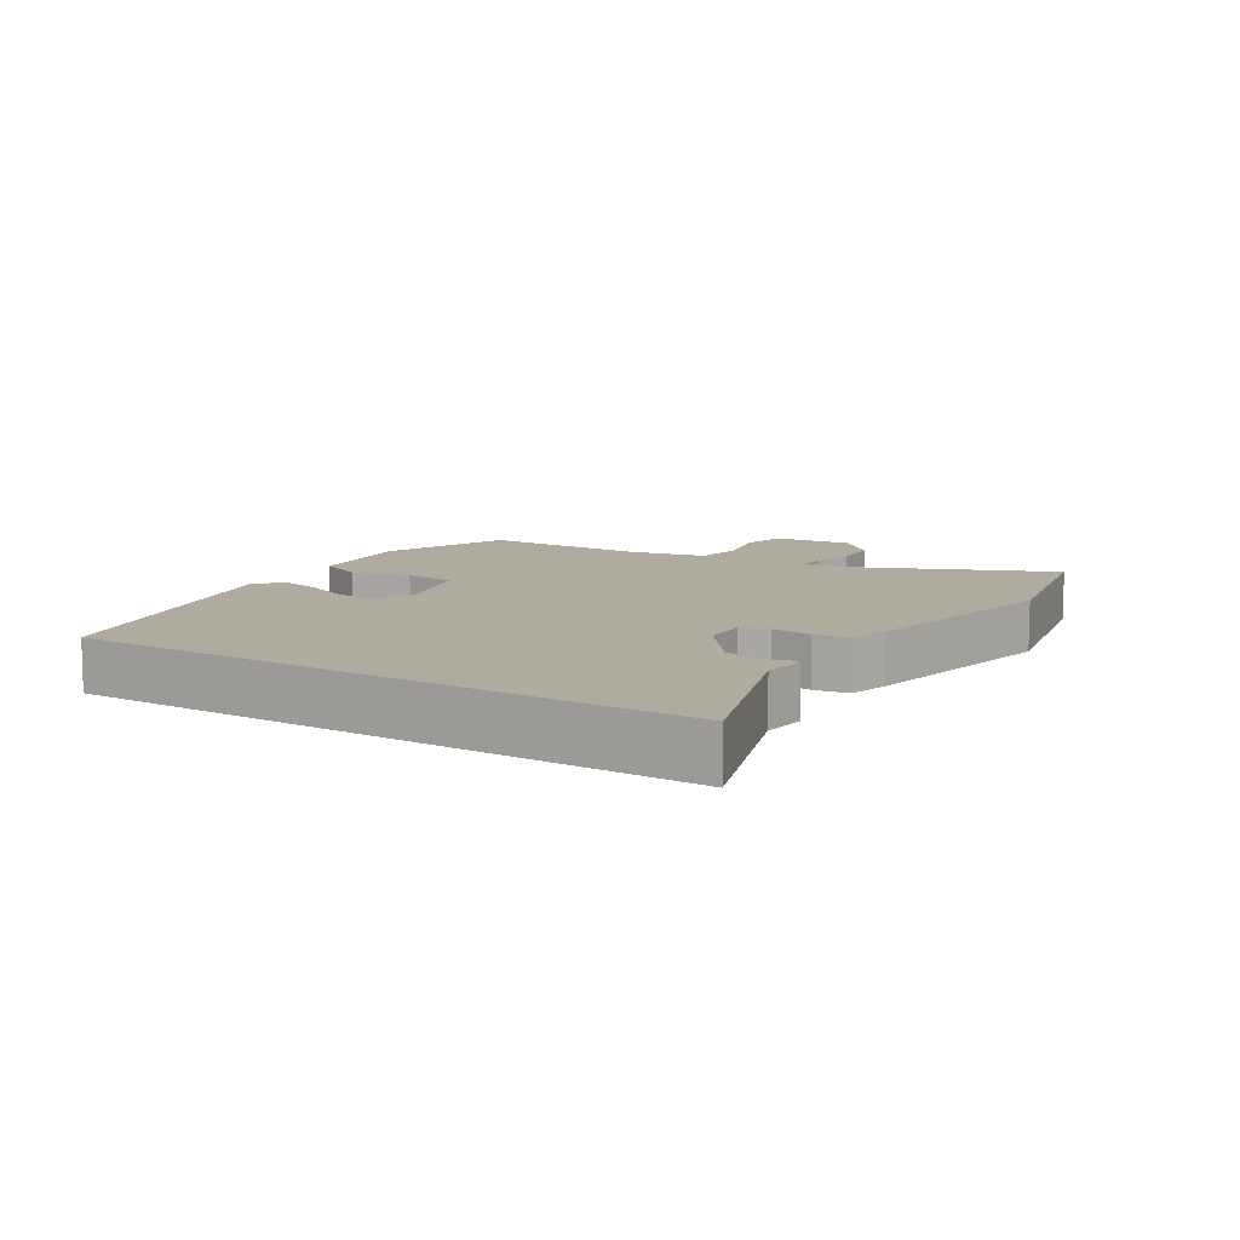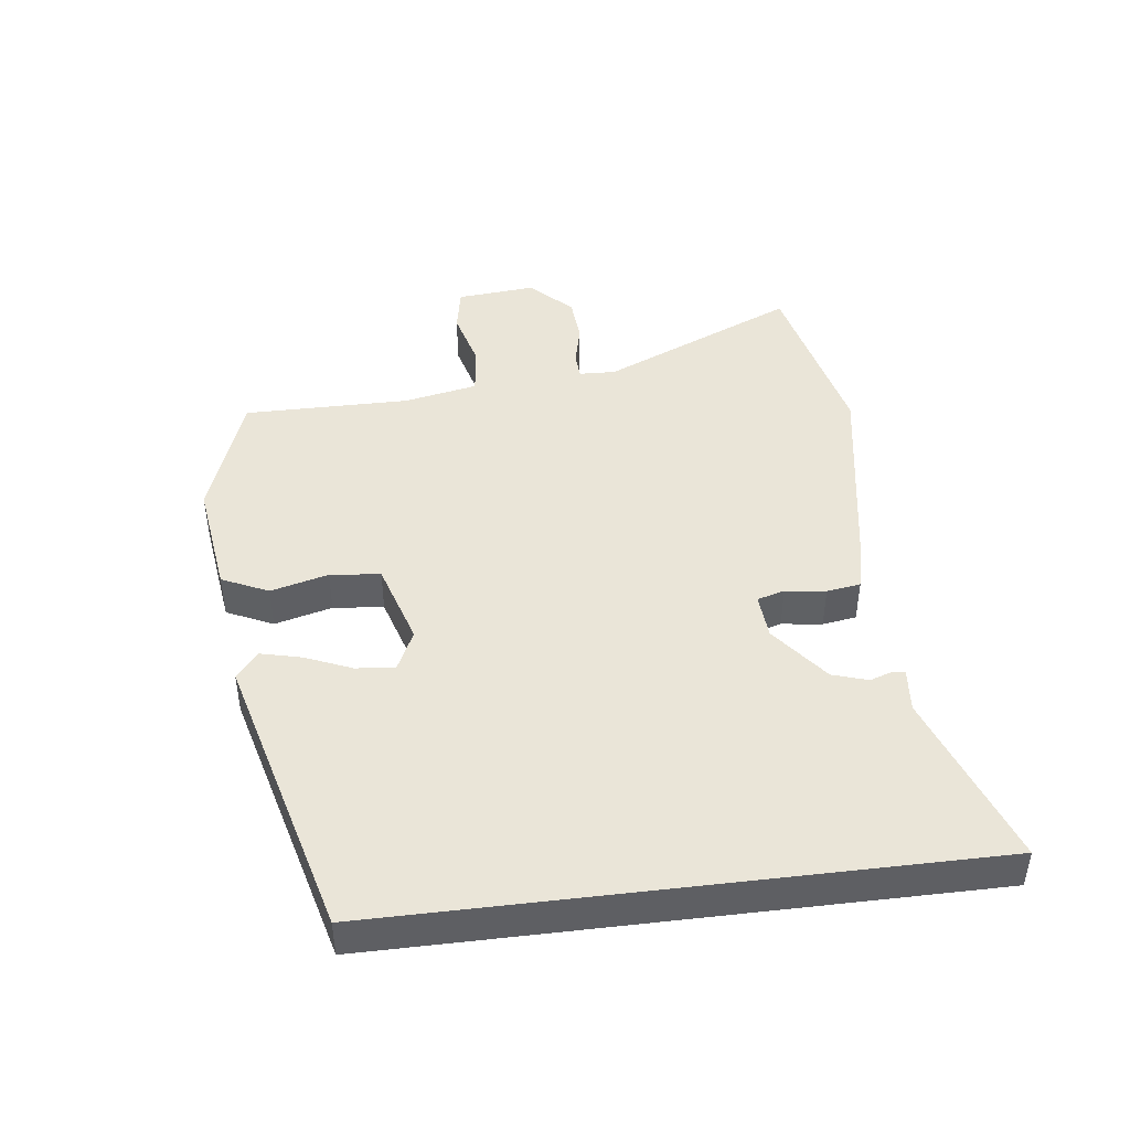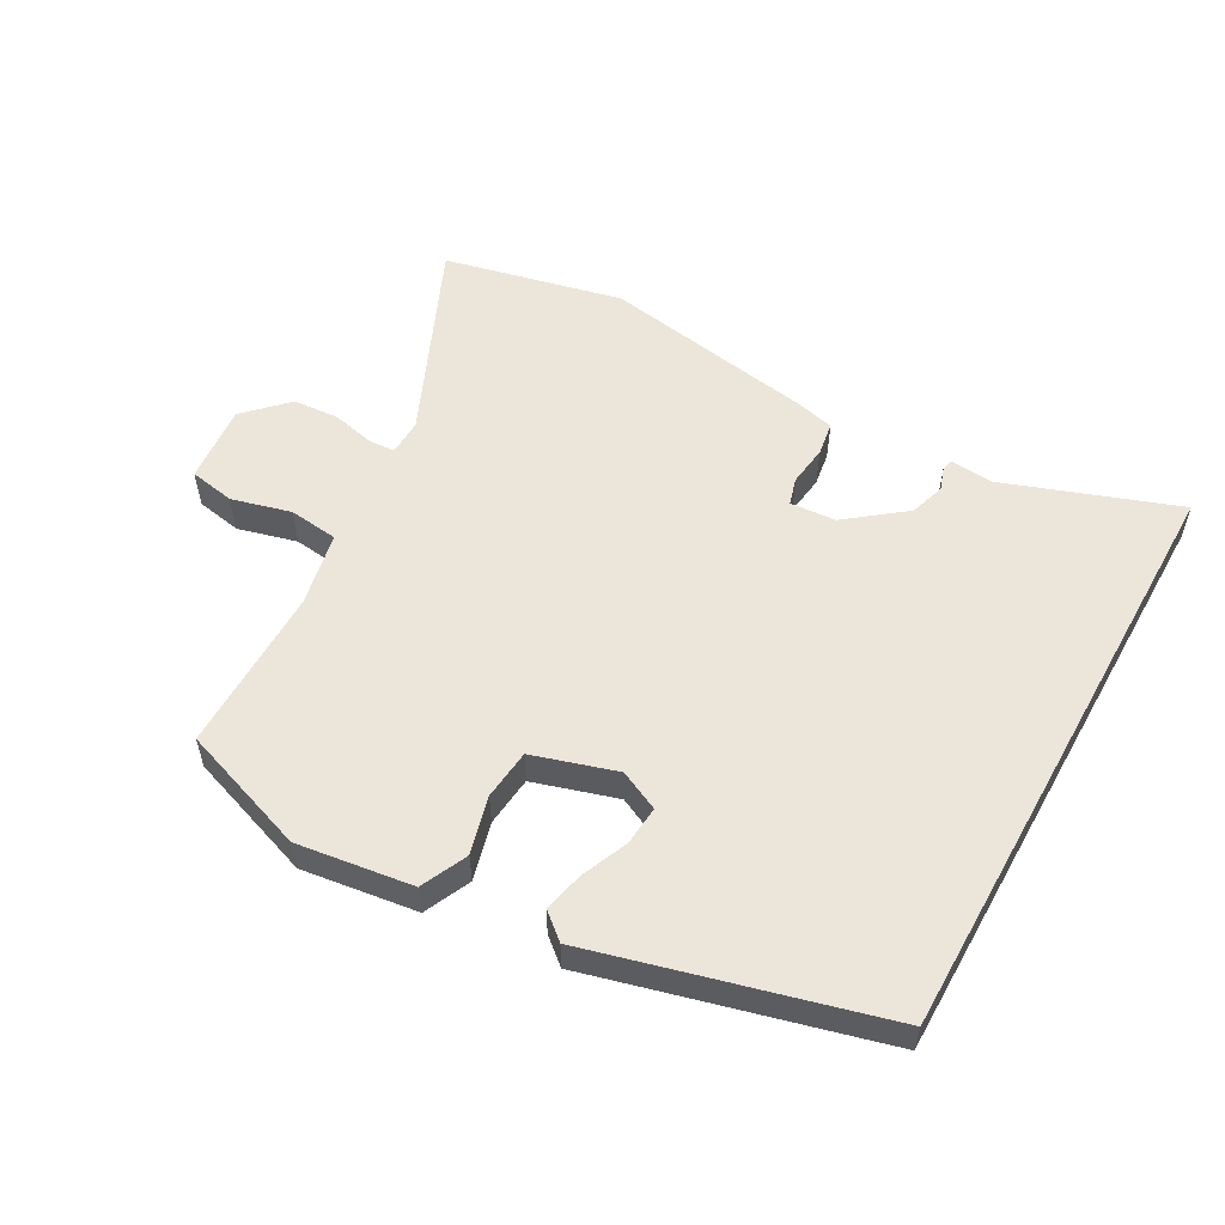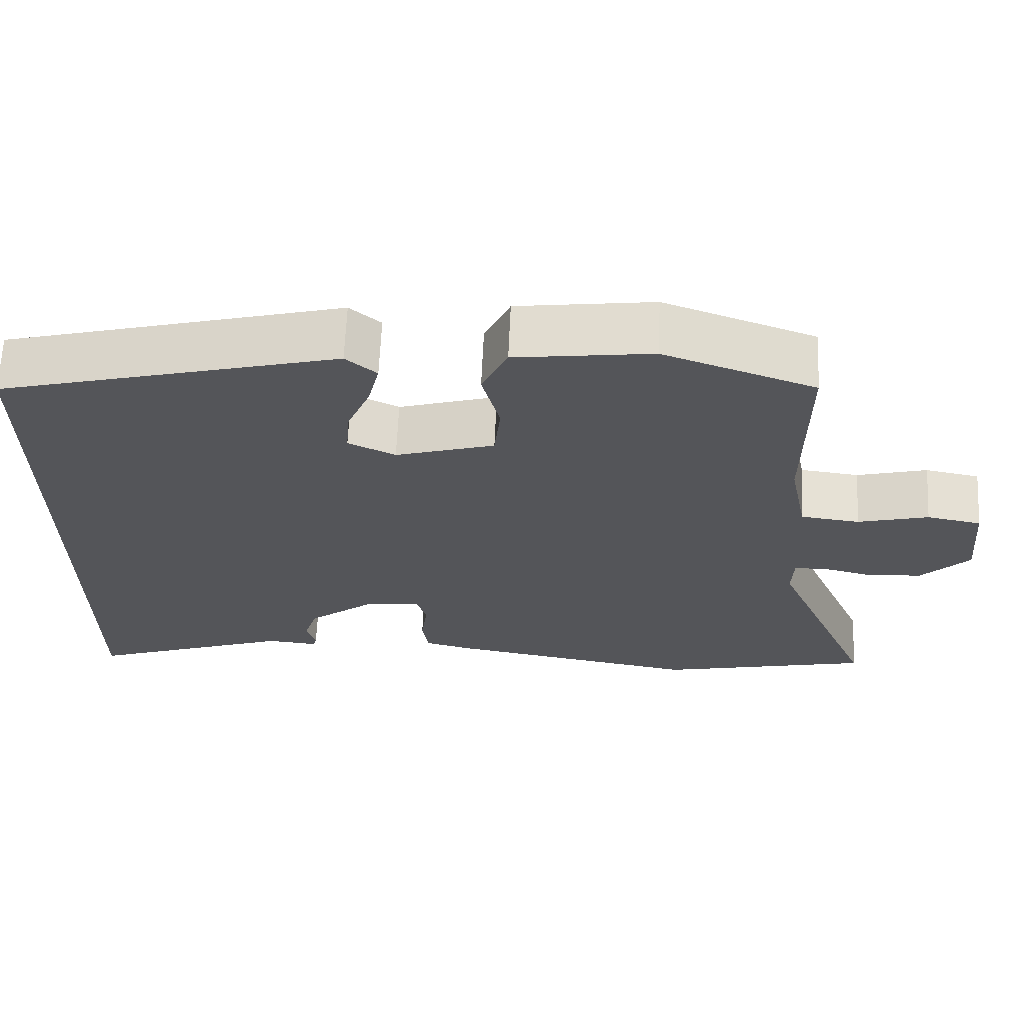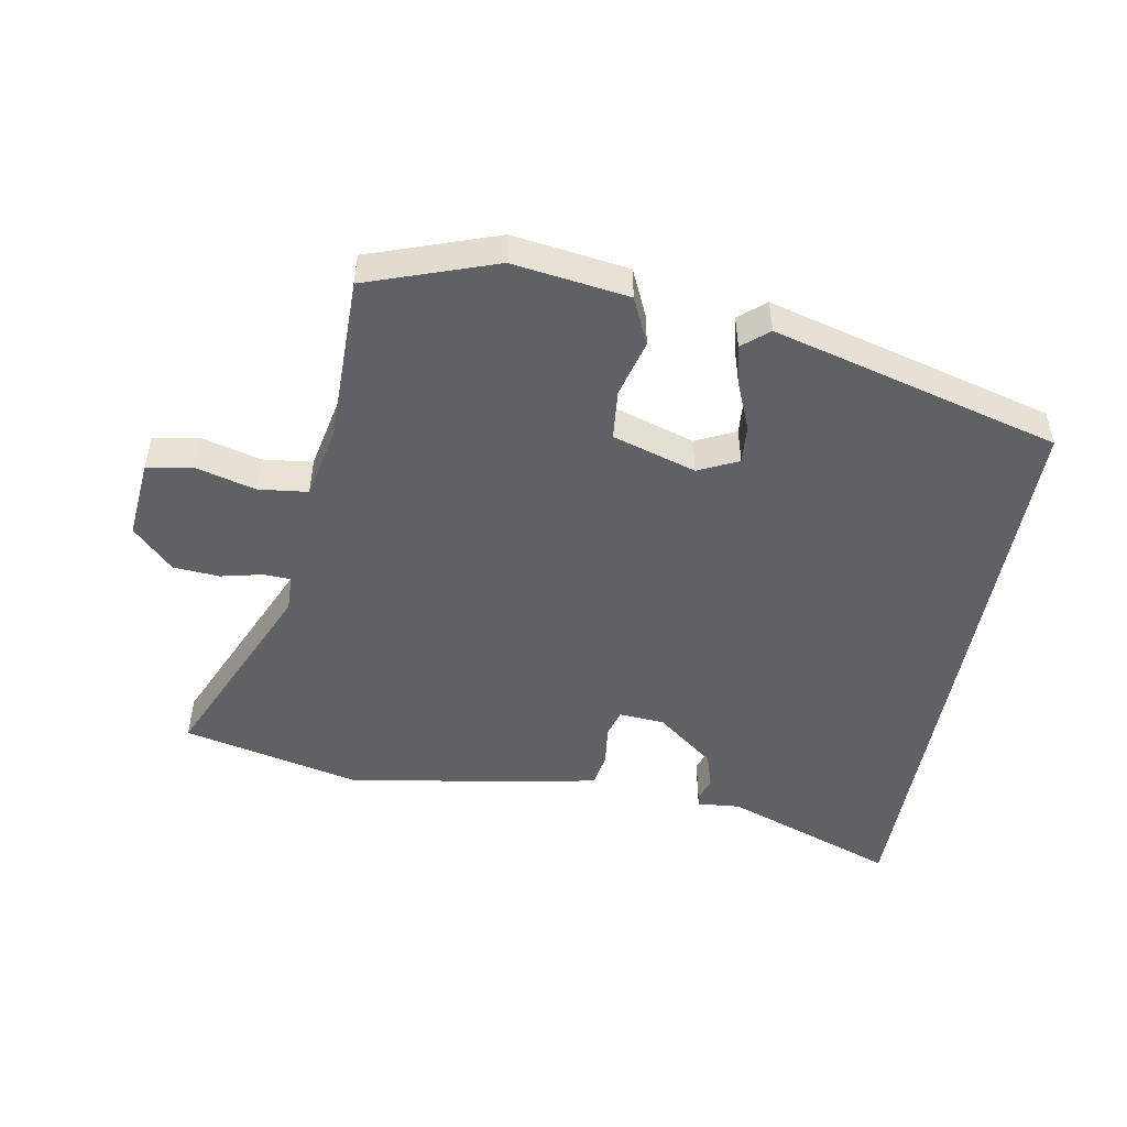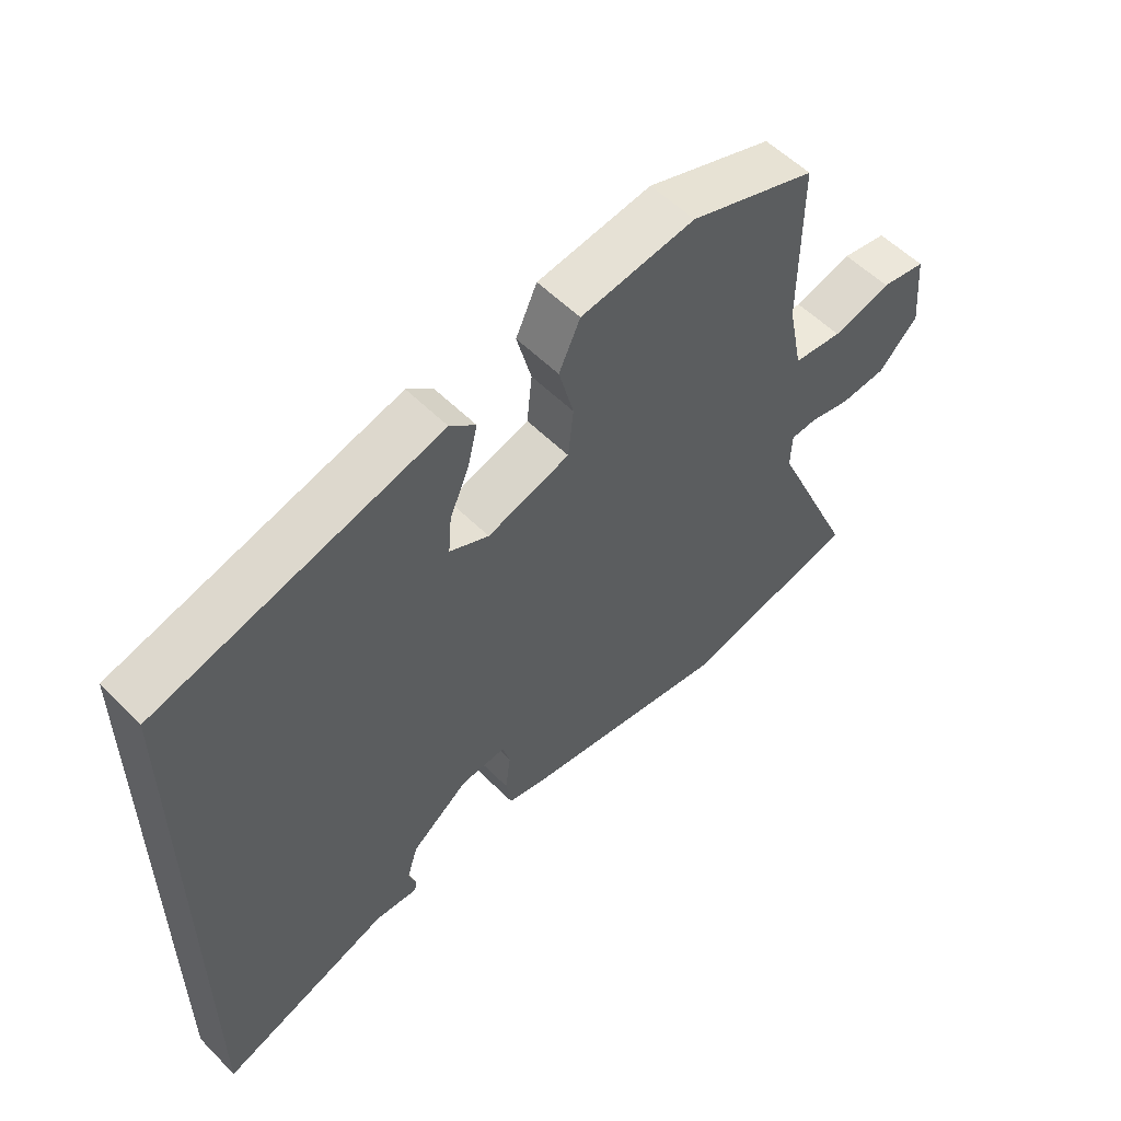
<metadata>
{"format":"obj","ext":"obj","renderer":"f3d","projection":"perspective","resolution":1024,"background":"white","views":[{"elev":9.6,"azim":122.7,"up":"+Y"},{"elev":44.7,"azim":83.0,"up":"+Y"},{"elev":55.1,"azim":29.1,"up":"+Y"},{"elev":65.2,"azim":-177.4,"up":"+Z"},{"elev":-49.1,"azim":-10.3,"up":"+Y"},{"elev":55.5,"azim":136.3,"up":"+Z"}]}
</metadata>
<code>
v 0.5 0.07 -0.567
v 0.234 0.07 -0.472
v 0.168 0.07 -0.478
v 0.164 0.07 -0.461
v 0.176 0.07 -0.425
v 0.159 0.07 -0.371
v 0.07 0.07 -0.302
v 0 0.07 -0.297
v -0.012 0.07 -0.339
v -0.004 0.07 -0.401
v -0.012 0.07 -0.453
v -0.074 0.07 -0.468
v -0.399 0.07 -0.523
v -0.672 0.07 -0.461
v -0.54 0.07 -0.161
v -0.542 0.07 -0.105
v -0.583 0.07 -0.103
v -0.647 0.07 -0.118
v -0.718 0.07 -0.113
v -0.78 0.07 -0.051
v -0.769 0.07 0.07
v -0.699 0.07 0.083
v -0.608 0.07 0.059
v -0.532 0.07 0.068
v -0.509 0.07 0.181
v -0.51 0.07 0.436
v -0.314 0.07 0.505
v -0.137 0.07 0.481
v -0.104 0.07 0.41
v -0.127 0.07 0.322
v -0.119 0.07 0.245
v 0.009 0.07 0.206
v 0.07 0.07 0.235
v 0.065 0.07 0.295
v 0.035 0.07 0.366
v 0.02 0.07 0.428
v 0.06 0.07 0.462
v 0.5 0.07 0.346
v 0.5 0 -0.567
v 0.234 0 -0.472
v 0.168 0 -0.478
v 0.164 0 -0.461
v 0.176 0 -0.425
v 0.159 0 -0.371
v 0.07 0 -0.302
v 0 0 -0.297
v -0.012 0 -0.339
v -0.004 0 -0.401
v -0.012 0 -0.453
v -0.074 0 -0.468
v -0.399 0 -0.523
v -0.672 0 -0.461
v -0.54 0 -0.161
v -0.542 0 -0.105
v -0.583 0 -0.103
v -0.647 0 -0.118
v -0.718 0 -0.113
v -0.78 0 -0.051
v -0.769 0 0.07
v -0.699 0 0.083
v -0.608 0 0.059
v -0.532 0 0.068
v -0.509 0 0.181
v -0.51 0 0.436
v -0.314 0 0.505
v -0.137 0 0.481
v -0.104 0 0.41
v -0.127 0 0.322
v -0.119 0 0.245
v 0.009 0 0.206
v 0.07 0 0.235
v 0.065 0 0.295
v 0.035 0 0.366
v 0.02 0 0.428
v 0.06 0 0.462
v 0.5 0 0.346
f 37 38 1 2
f 34 35 36 37
f 33 34 37 2
f 32 33 2
f 31 32 2
f 27 28 29 30
f 25 26 27 30
f 24 25 30 31
f 20 21 22 23
f 20 23 24
f 17 18 19 20
f 16 17 20 24
f 15 16 24 31
f 9 10 11 12
f 8 9 12 13
f 2 3 4 5
f 2 5 6
f 31 2 6
f 8 13 14 15
f 7 8 15 31
f 6 7 31
f 40 39 76 75
f 75 74 73 72
f 40 75 72 71
f 40 71 70
f 40 70 69
f 68 67 66 65
f 68 65 64 63
f 69 68 63 62
f 61 60 59 58
f 62 61 58
f 58 57 56 55
f 62 58 55 54
f 69 62 54 53
f 50 49 48 47
f 51 50 47 46
f 43 42 41 40
f 44 43 40
f 44 40 69
f 53 52 51 46
f 69 53 46 45
f 69 45 44
f 1 39 40 2
f 2 40 41 3
f 3 41 42 4
f 4 42 43 5
f 5 43 44 6
f 6 44 45 7
f 7 45 46 8
f 8 46 47 9
f 9 47 48 10
f 10 48 49 11
f 11 49 50 12
f 12 50 51 13
f 13 51 52 14
f 14 52 53 15
f 15 53 54 16
f 16 54 55 17
f 17 55 56 18
f 18 56 57 19
f 19 57 58 20
f 20 58 59 21
f 21 59 60 22
f 22 60 61 23
f 23 61 62 24
f 24 62 63 25
f 25 63 64 26
f 26 64 65 27
f 27 65 66 28
f 28 66 67 29
f 29 67 68 30
f 30 68 69 31
f 31 69 70 32
f 32 70 71 33
f 33 71 72 34
f 34 72 73 35
f 35 73 74 36
f 36 74 75 37
f 37 75 76 38
f 38 76 39 1

</code>
